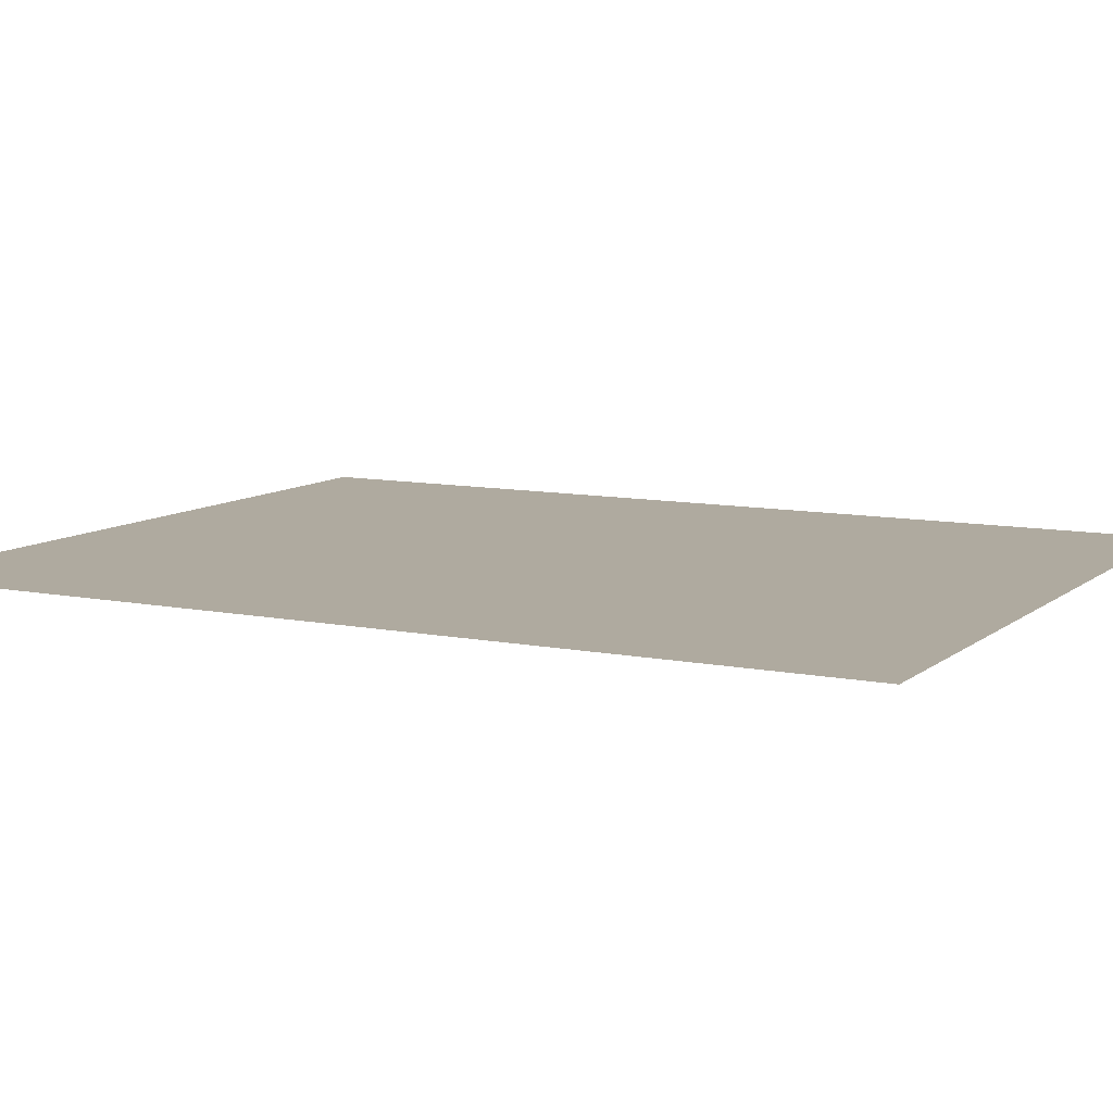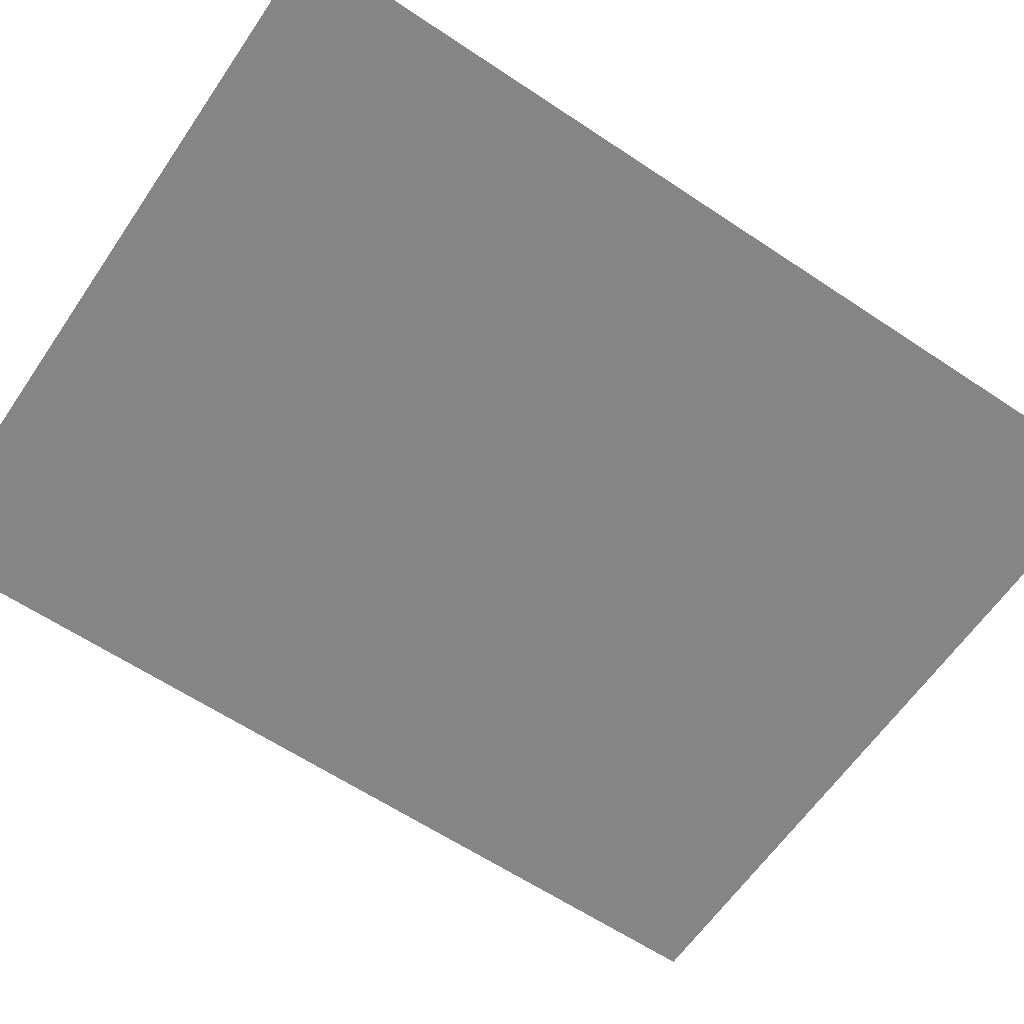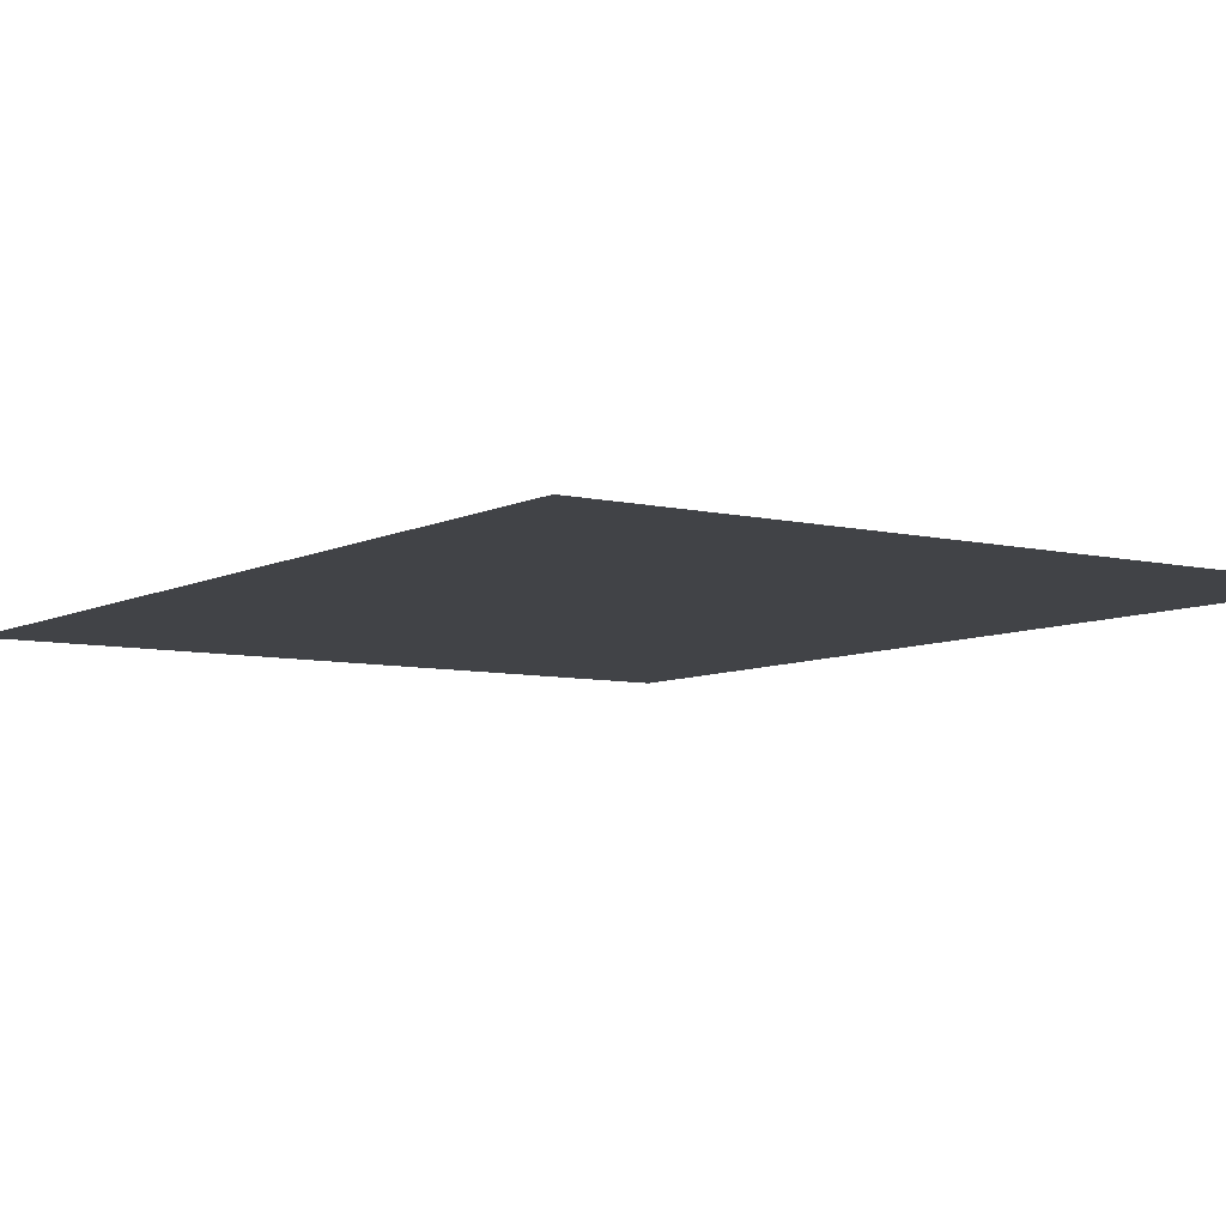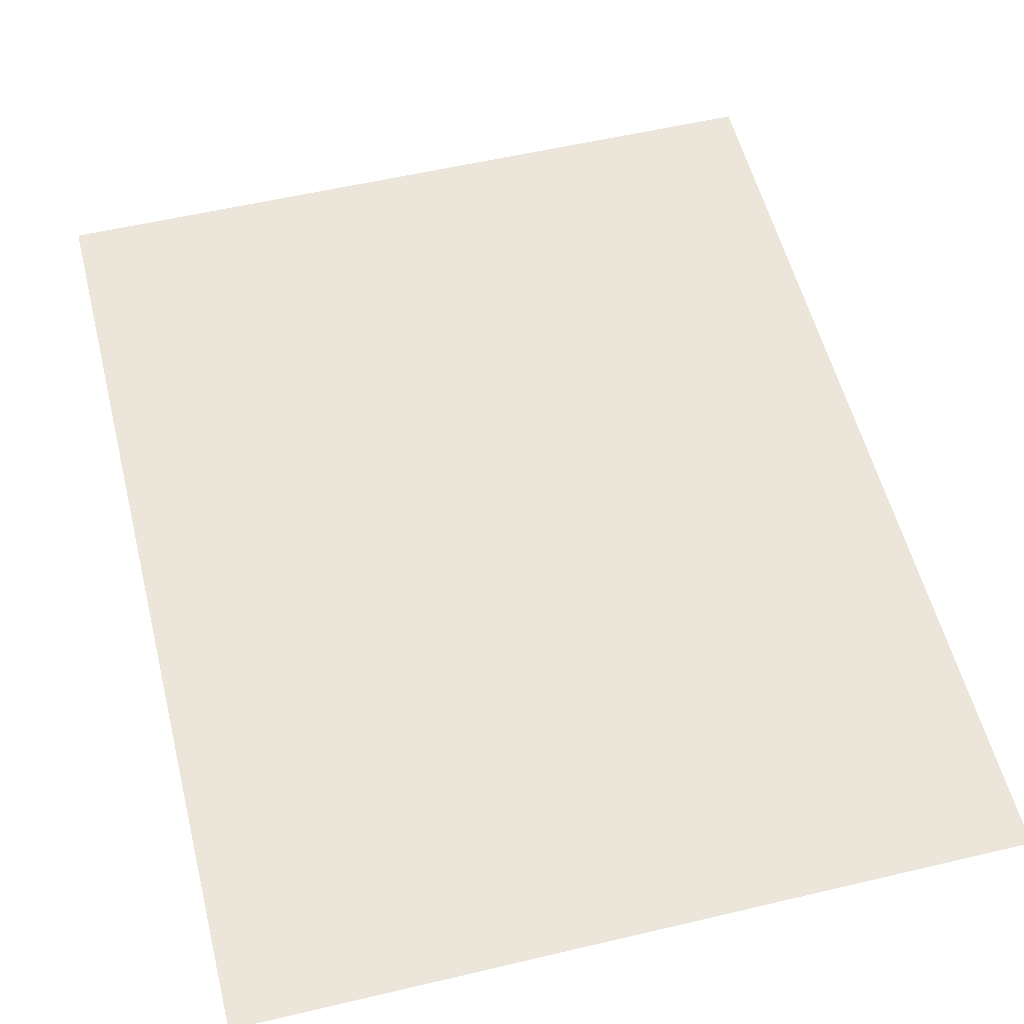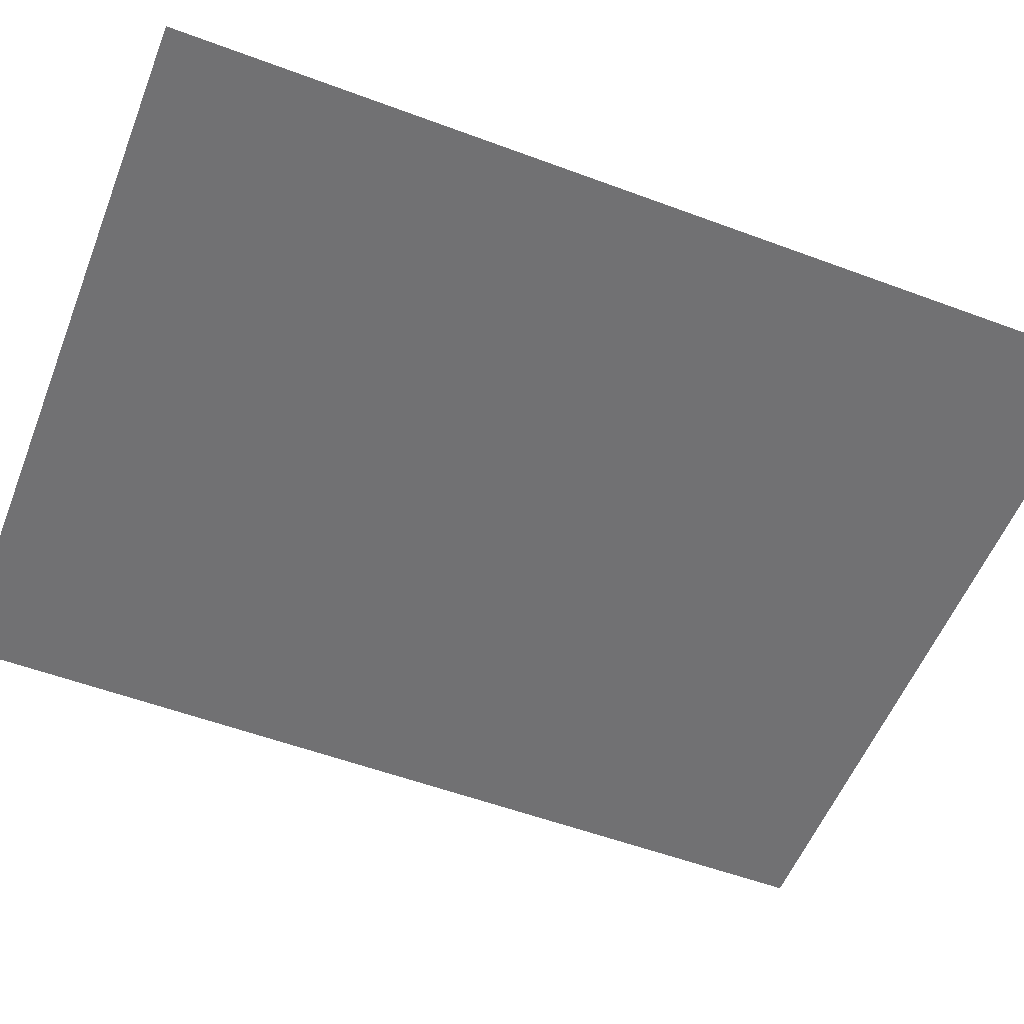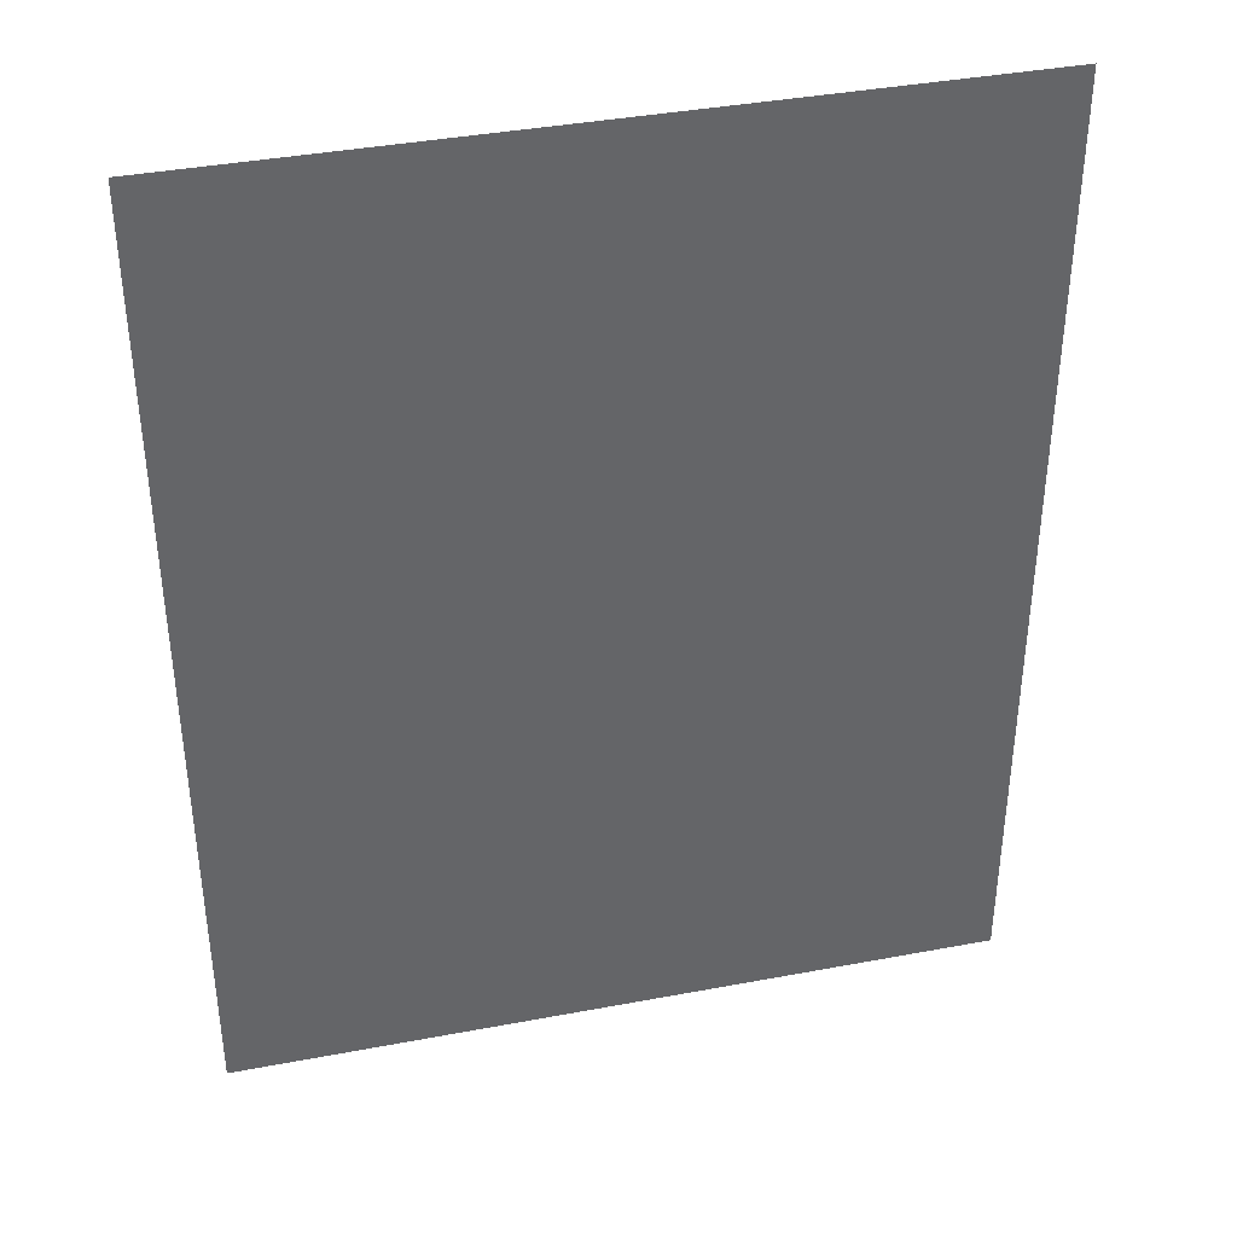
<metadata>
{"format":"obj","ext":"obj","renderer":"f3d","projection":"perspective","resolution":1024,"background":"white","views":[{"elev":9.5,"azim":117.9,"up":"+Z"},{"elev":-61.8,"azim":-124.2,"up":"+Z"},{"elev":-7.1,"azim":145.3,"up":"+Z"},{"elev":55.4,"azim":-14.0,"up":"+Z"},{"elev":-55.3,"azim":-111.4,"up":"+Z"},{"elev":39.0,"azim":-13.3,"up":"+Y"}]}
</metadata>
<code>
g m_city_picture_03
v -0.5888 -0.5888 4.662e-08
v -0.5888 0.5888 4.662e-08
v 0.3396 0.5888 4.662e-08
v 0.3396 -0.5888 4.662e-08
g m_city_picture_03_0
f 3 2 1
f 4 3 1

</code>
